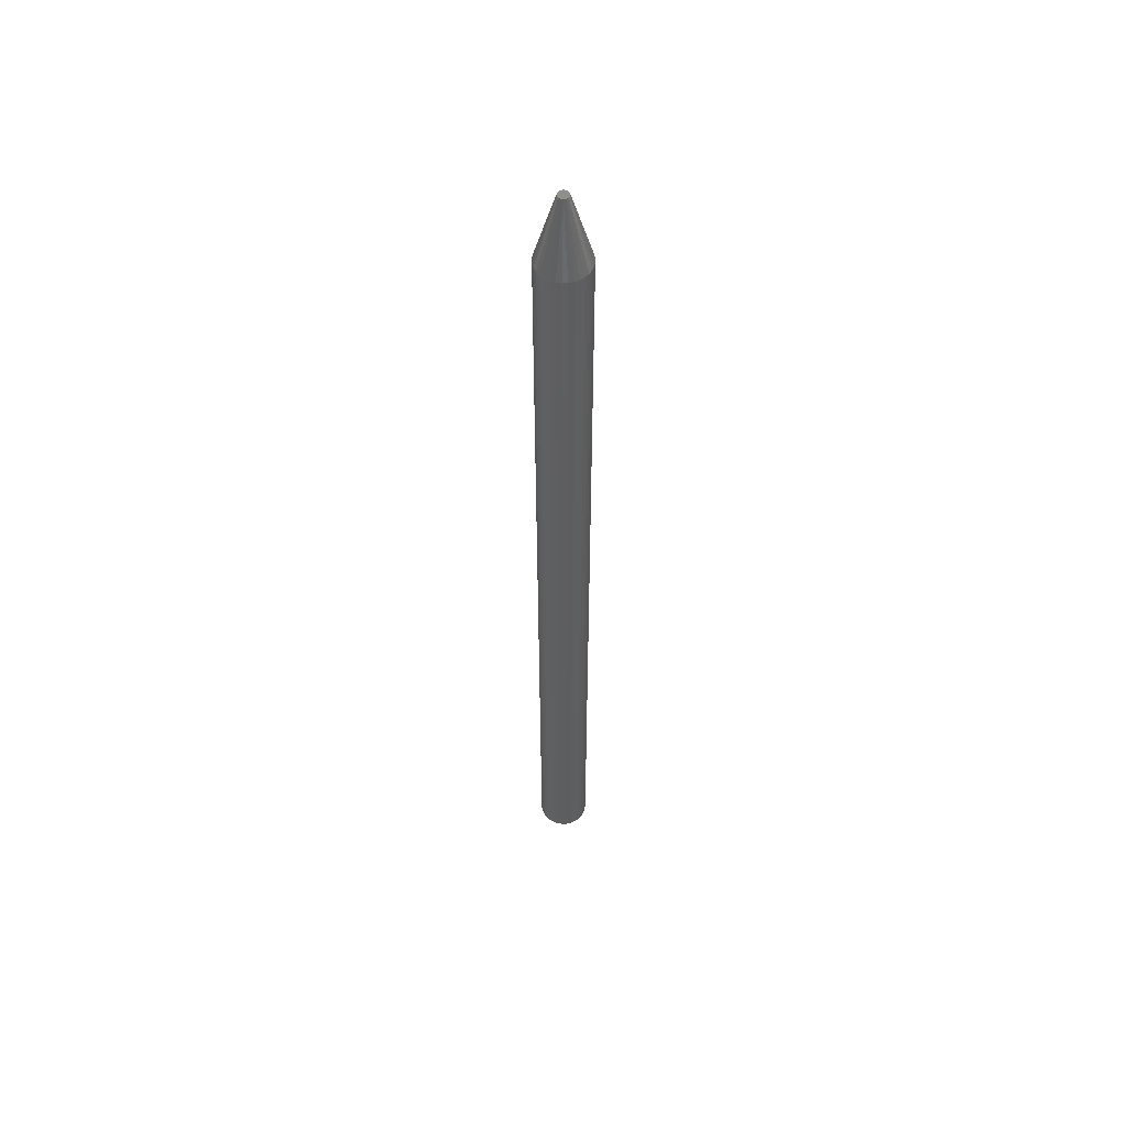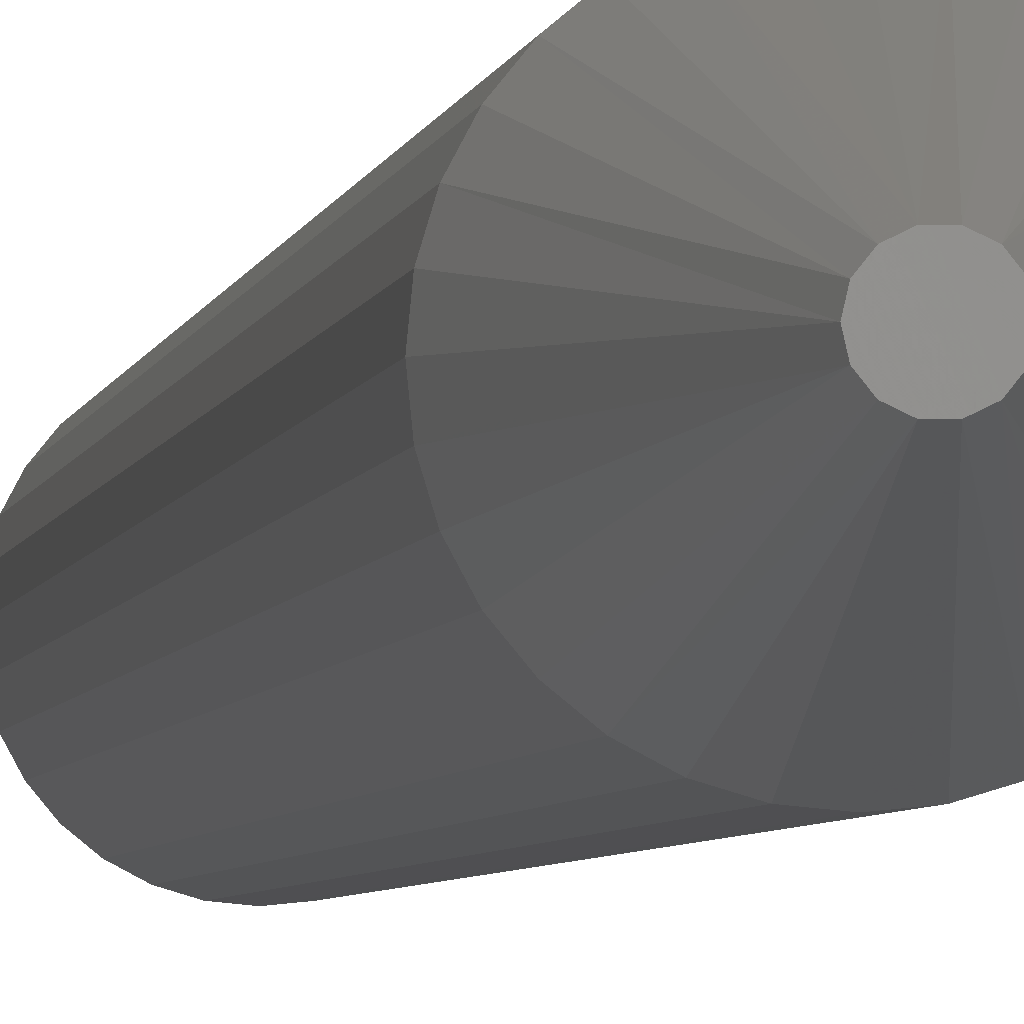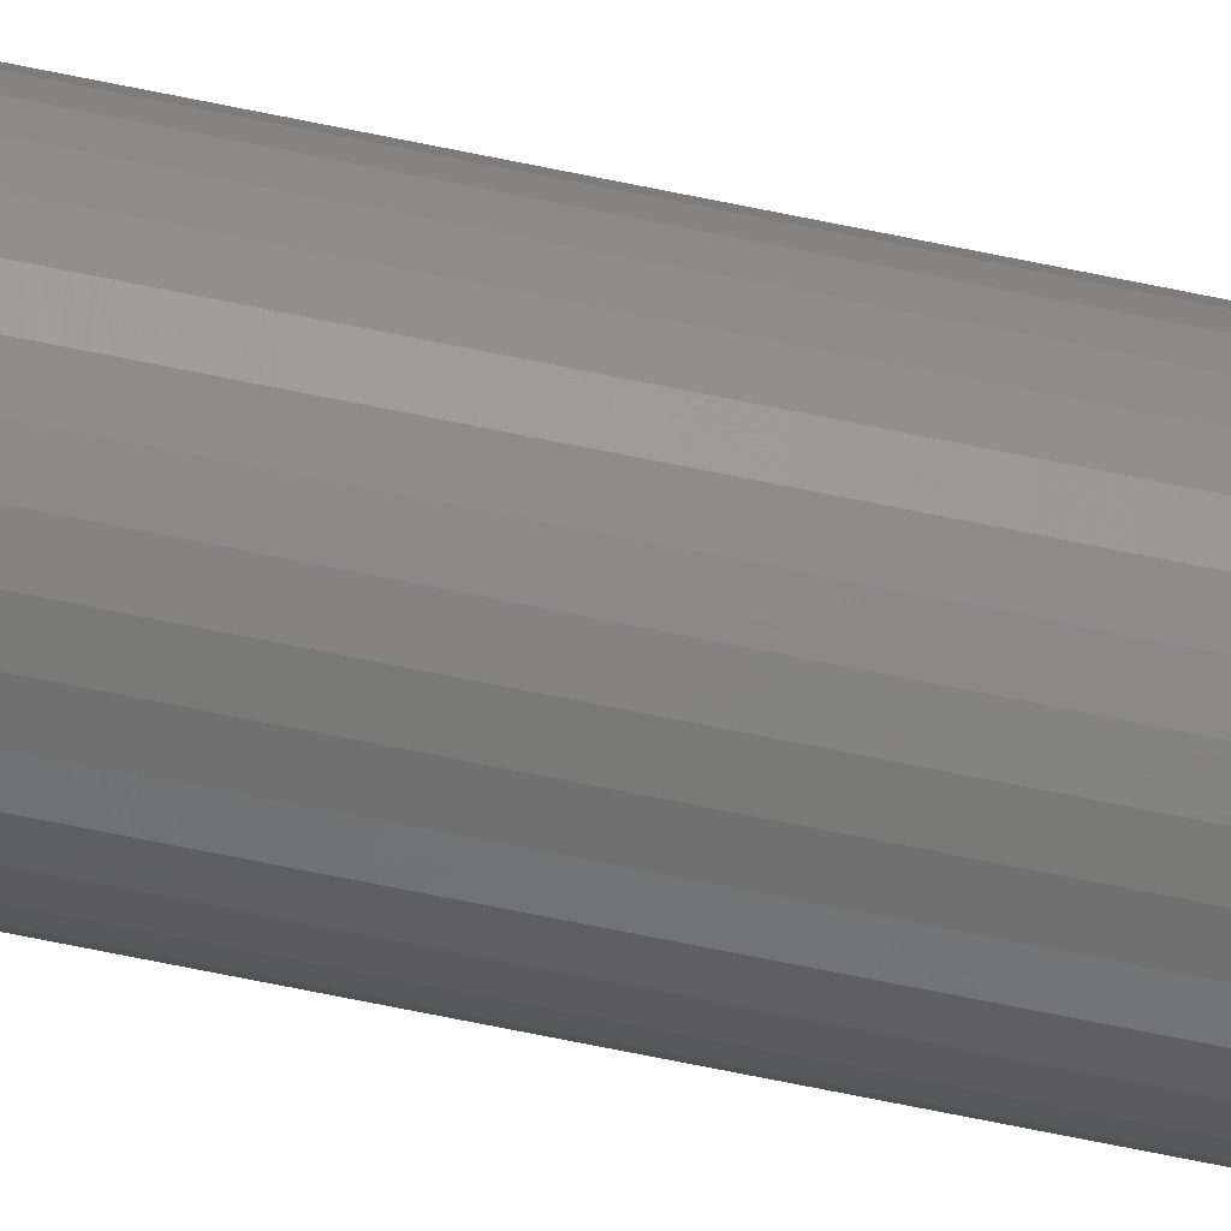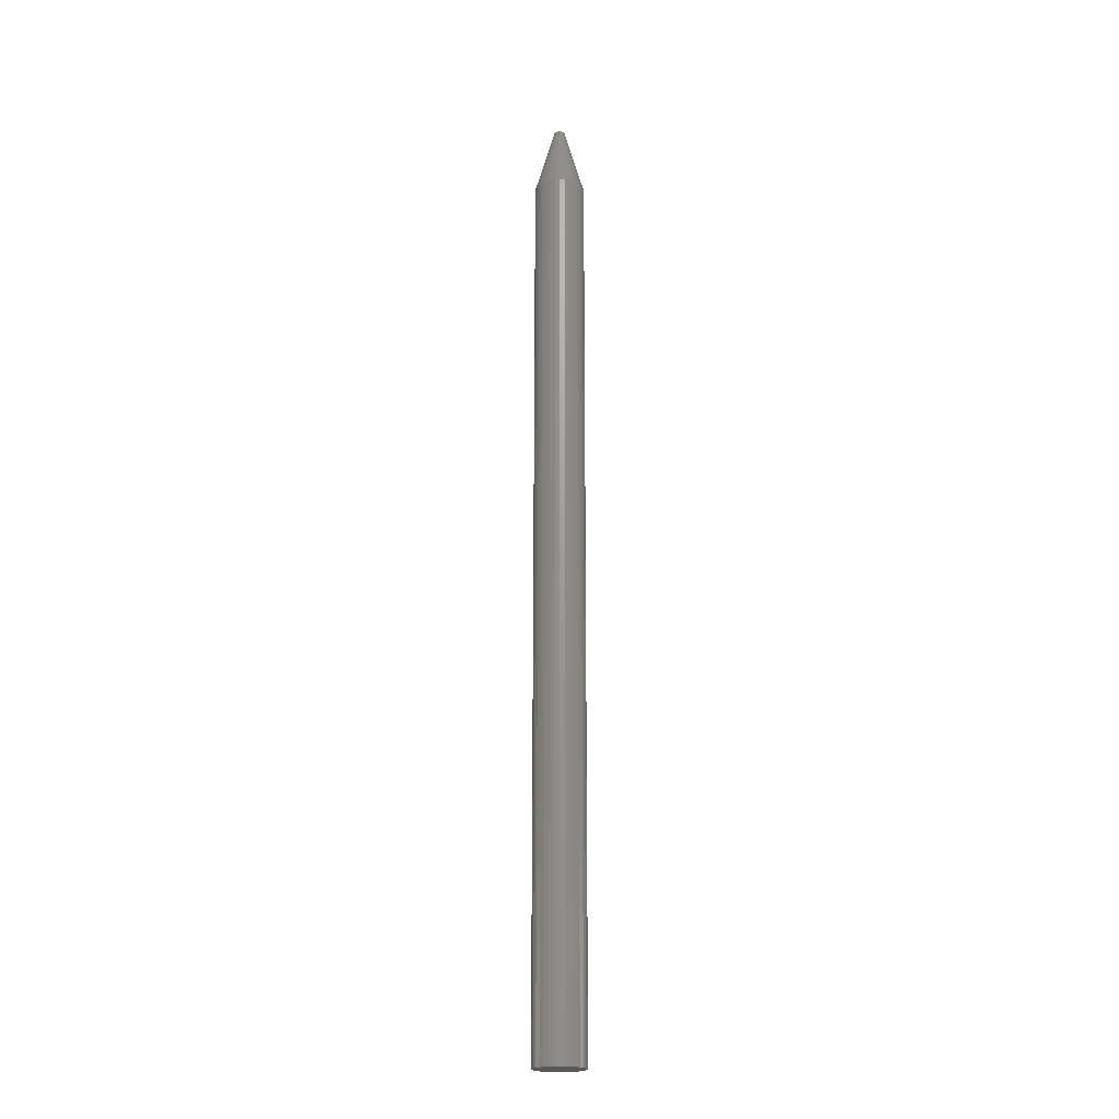
<metadata>
{"format":"stl","ext":"stl","renderer":"f3d","projection":"perspective","resolution":1024,"background":"white","views":[{"elev":54.2,"azim":14.2,"up":"+Z"},{"elev":-1.2,"azim":-2.7,"up":"+Y"},{"elev":-66.2,"azim":-101.9,"up":"+Y"},{"elev":-20.5,"azim":168.2,"up":"+Z"}]}
</metadata>
<code>
# stl→obj: 78 verts, 152 faces
v 0.2192 1.479e-18 0
v 0.2188 0.001784 0
v 0.2109 9.894e-09 0
v 0.2113 -0.001784 0
v 0.2188 -0.001784 0
v 0.2113 0.001784 0
v 0.2176 0.003215 0
v 0.216 0.004009 0
v 0.2141 0.004009 0
v 0.2125 0.003215 0
v 0.2125 -0.003215 0
v 0.2141 -0.004009 0
v 0.216 -0.004009 0
v 0.2176 -0.003215 0
v 0.2348 0 -0.75
v 0.2348 -4.834e-18 -0.05469
v 0.2344 -0.00385 -0.75
v 0.2344 -0.00385 -0.05469
v 0.2333 -0.007553 -0.75
v 0.2333 -0.007553 -0.05469
v 0.2315 -0.01097 -0.75
v 0.2315 -0.01097 -0.05469
v 0.229 -0.01396 -0.75
v 0.229 -0.01396 -0.05469
v 0.226 -0.01641 -0.75
v 0.226 -0.01641 -0.05469
v 0.2226 -0.01823 -0.75
v 0.2226 -0.01823 -0.05469
v 0.2189 -0.01936 -0.75
v 0.2189 -0.01936 -0.05469
v 0.215 -0.01974 -0.75
v 0.215 -0.01974 -0.05469
v 0.2112 -0.01936 -0.75
v 0.2112 -0.01936 -0.05469
v 0.2075 -0.01823 -0.75
v 0.2075 -0.01823 -0.05469
v 0.2041 -0.01641 -0.75
v 0.2041 -0.01641 -0.05469
v 0.2011 -0.01396 -0.75
v 0.2011 -0.01396 -0.05469
v 0.1986 -0.01097 -0.75
v 0.1986 -0.01097 -0.05469
v 0.1968 -0.007553 -0.75
v 0.1968 -0.007553 -0.05469
v 0.1957 -0.00385 -0.75
v 0.1957 -0.00385 -0.05469
v 0.1953 2.417e-18 -0.75
v 0.1953 2.417e-18 -0.05469
v 0.1957 0.00385 -0.75
v 0.1957 0.00385 -0.05469
v 0.1968 0.007553 -0.75
v 0.1968 0.007553 -0.05469
v 0.1986 0.01097 -0.75
v 0.1986 0.01097 -0.05469
v 0.2011 0.01396 -0.75
v 0.2011 0.01396 -0.05469
v 0.2041 0.01641 -0.75
v 0.2041 0.01641 -0.05469
v 0.2075 0.01823 -0.75
v 0.2075 0.01823 -0.05469
v 0.2112 0.01936 -0.75
v 0.2112 0.01936 -0.05469
v 0.215 0.01974 -0.75
v 0.215 0.01974 -0.05469
v 0.2189 0.01936 -0.75
v 0.2189 0.01936 -0.05469
v 0.2226 0.01823 -0.75
v 0.2226 0.01823 -0.05469
v 0.226 0.01641 -0.75
v 0.226 0.01641 -0.05469
v 0.229 0.01396 -0.75
v 0.229 0.01396 -0.05469
v 0.2315 0.01097 -0.75
v 0.2315 0.01097 -0.05469
v 0.2333 0.007553 -0.75
v 0.2333 0.007553 -0.05469
v 0.2344 0.00385 -0.75
v 0.2344 0.00385 -0.05469
f 1 2 3
f 1 3 4
f 1 4 5
f 6 3 2
f 6 2 7
f 6 7 8
f 6 8 9
f 6 9 10
f 5 4 11
f 5 11 12
f 5 12 13
f 5 13 14
f 15 16 17
f 17 16 18
f 17 18 19
f 19 18 20
f 19 20 21
f 21 20 22
f 21 22 23
f 23 22 24
f 23 24 25
f 25 24 26
f 25 26 27
f 27 26 28
f 27 28 29
f 29 28 30
f 29 30 31
f 31 30 32
f 31 32 33
f 33 32 34
f 33 34 35
f 35 34 36
f 35 36 37
f 37 36 38
f 37 38 39
f 39 38 40
f 39 40 41
f 41 40 42
f 41 42 43
f 43 42 44
f 43 44 45
f 45 44 46
f 45 46 47
f 47 46 48
f 47 48 49
f 49 48 50
f 49 50 51
f 51 50 52
f 51 52 53
f 53 52 54
f 53 54 55
f 55 54 56
f 55 56 57
f 57 56 58
f 57 58 59
f 59 58 60
f 59 60 61
f 61 60 62
f 61 62 63
f 63 62 64
f 63 64 65
f 65 64 66
f 65 66 67
f 67 66 68
f 67 68 69
f 69 68 70
f 69 70 71
f 71 70 72
f 71 72 73
f 73 72 74
f 73 74 75
f 75 74 76
f 75 76 77
f 77 76 78
f 77 78 15
f 15 78 16
f 16 78 1
f 78 2 1
f 76 74 2
f 78 76 2
f 72 70 7
f 74 72 7
f 2 74 7
f 68 66 8
f 70 68 8
f 7 70 8
f 58 56 10
f 60 58 10
f 54 52 6
f 56 54 6
f 10 56 6
f 3 6 52
f 3 52 50
f 3 50 48
f 9 8 66
f 9 66 64
f 9 64 62
f 9 62 60
f 9 60 10
f 48 46 3
f 46 4 3
f 44 42 4
f 46 44 4
f 40 38 11
f 42 40 11
f 4 42 11
f 36 34 12
f 38 36 12
f 11 38 12
f 26 24 14
f 28 26 14
f 22 20 5
f 24 22 5
f 14 24 5
f 1 5 20
f 1 20 18
f 1 18 16
f 13 12 34
f 13 34 32
f 13 32 30
f 13 30 28
f 13 28 14
f 59 61 63
f 59 63 65
f 67 59 65
f 57 59 67
f 69 57 67
f 55 57 69
f 71 55 69
f 53 55 71
f 73 53 71
f 51 53 73
f 75 51 73
f 49 51 75
f 77 49 75
f 19 43 17
f 41 43 19
f 21 41 19
f 39 41 21
f 23 39 21
f 37 39 23
f 25 37 23
f 35 37 25
f 27 35 25
f 33 35 27
f 31 33 27
f 29 31 27
f 43 45 17
f 17 45 47
f 17 47 15
f 15 47 49
f 15 49 77

</code>
